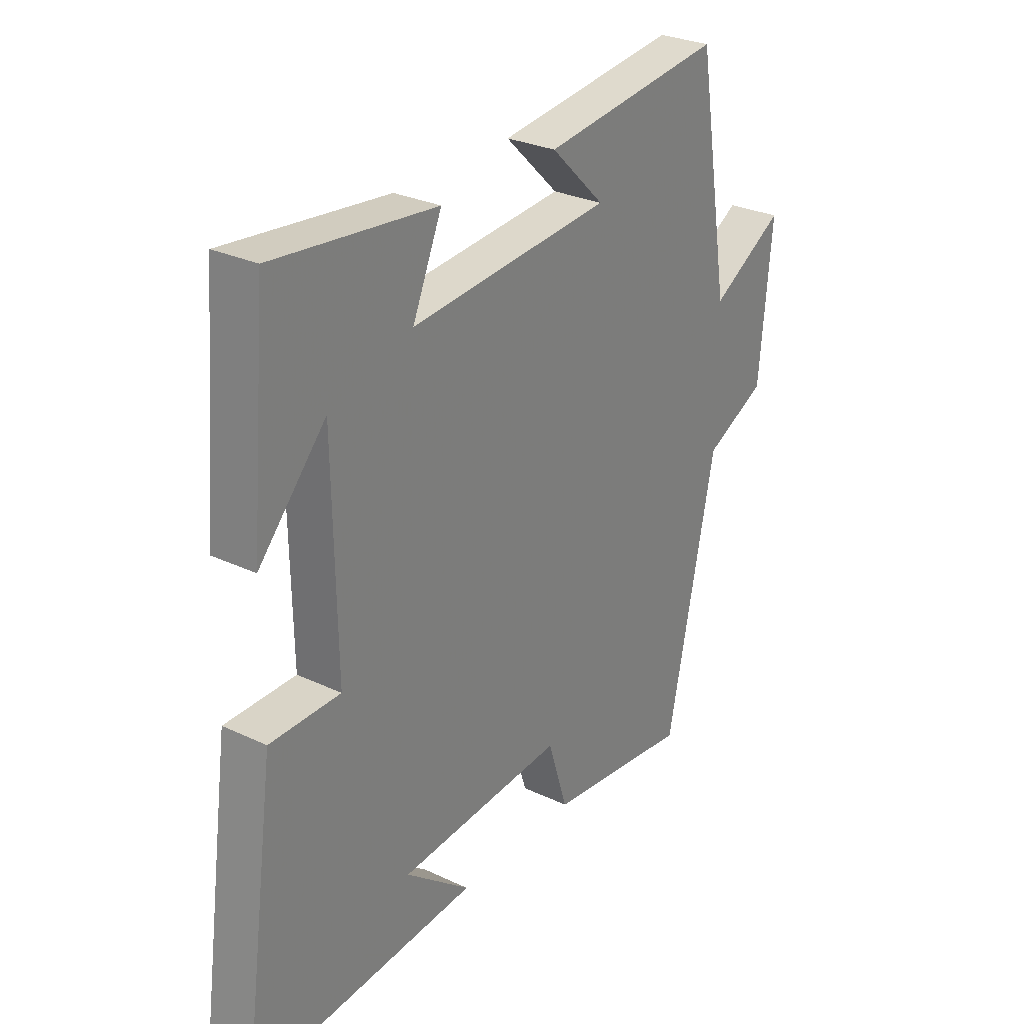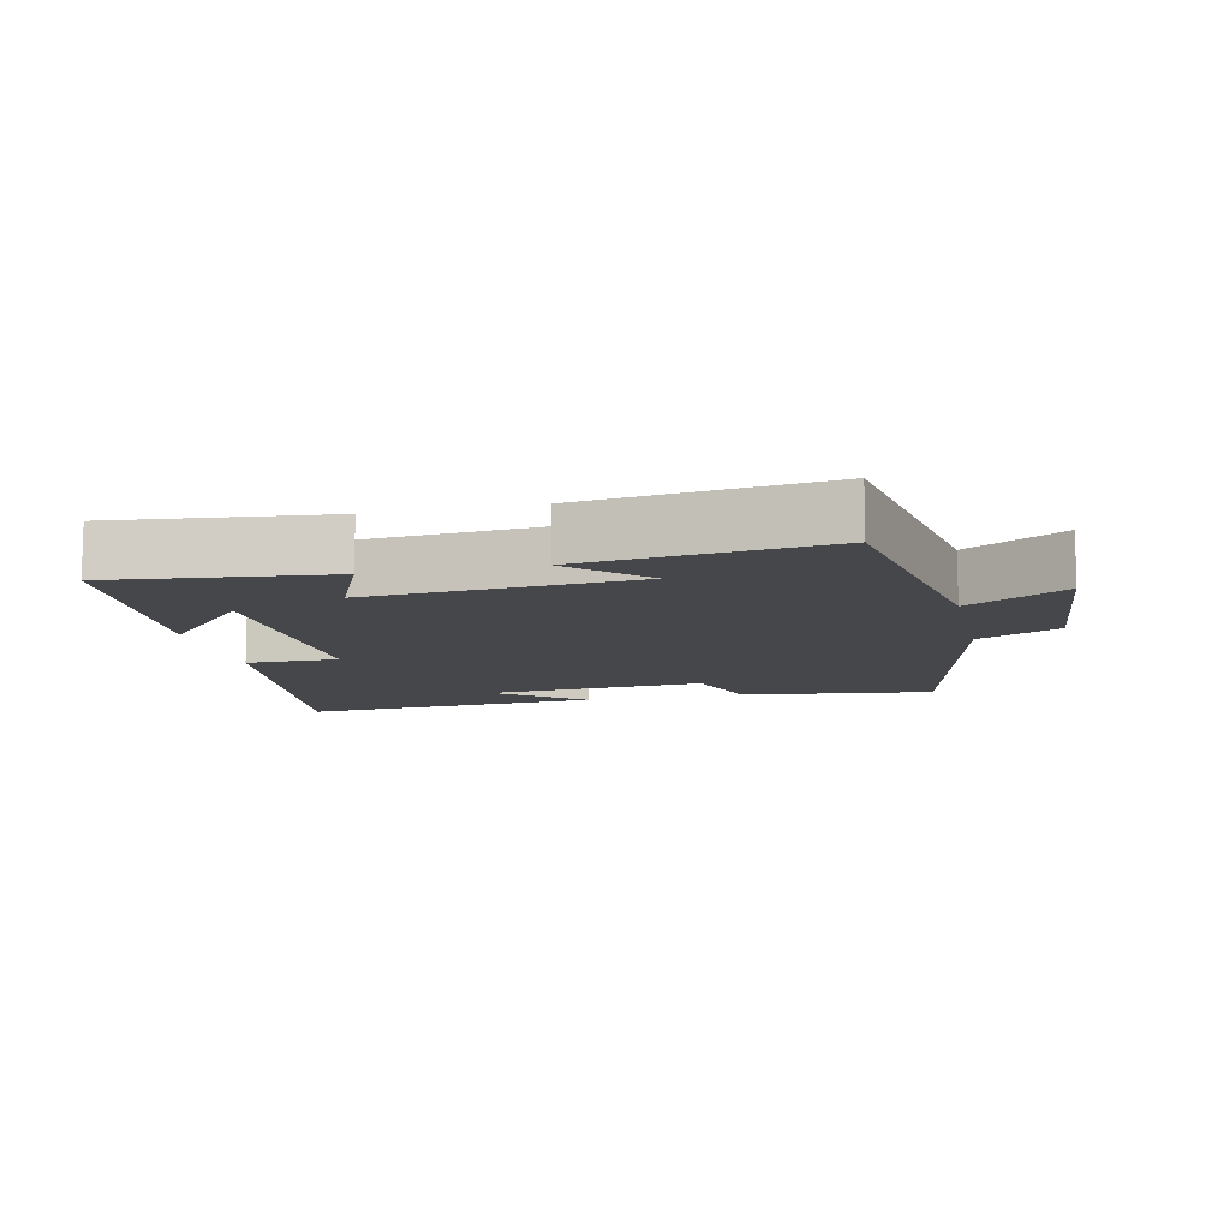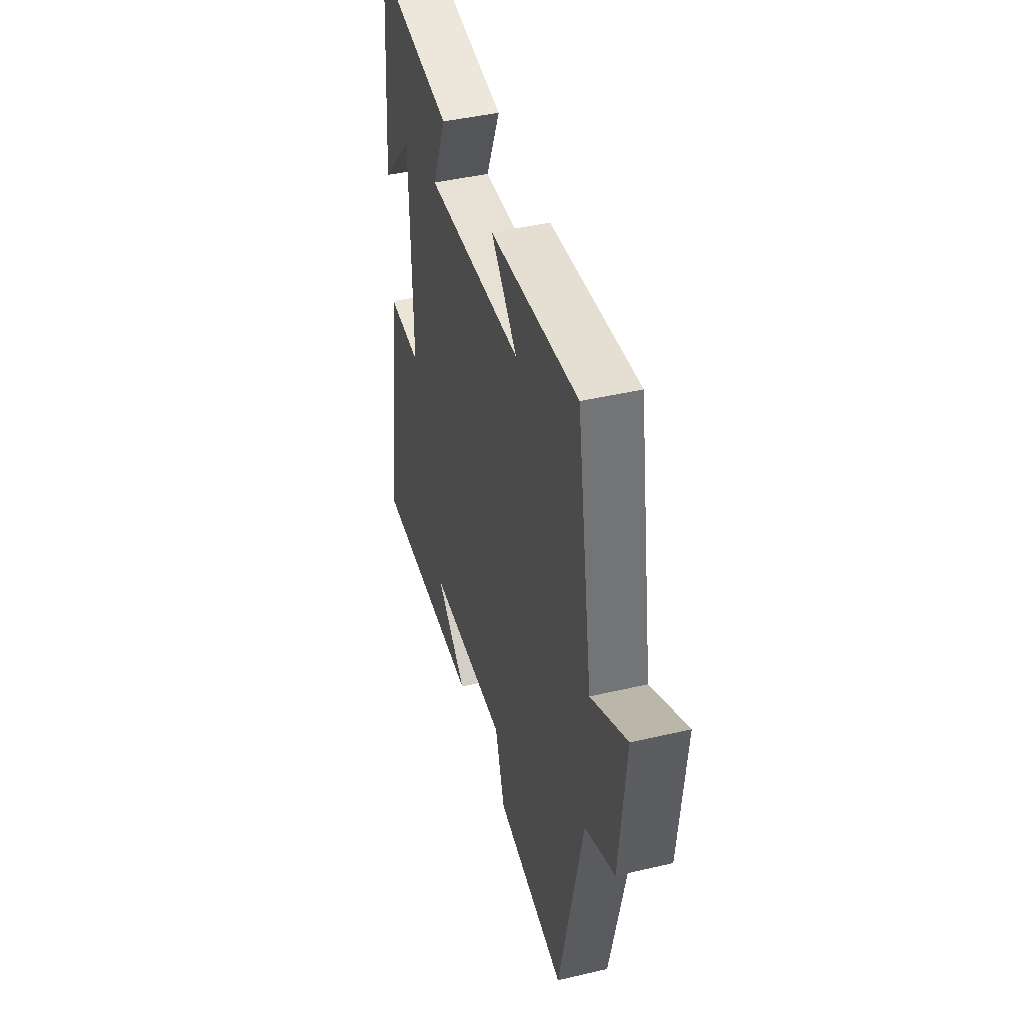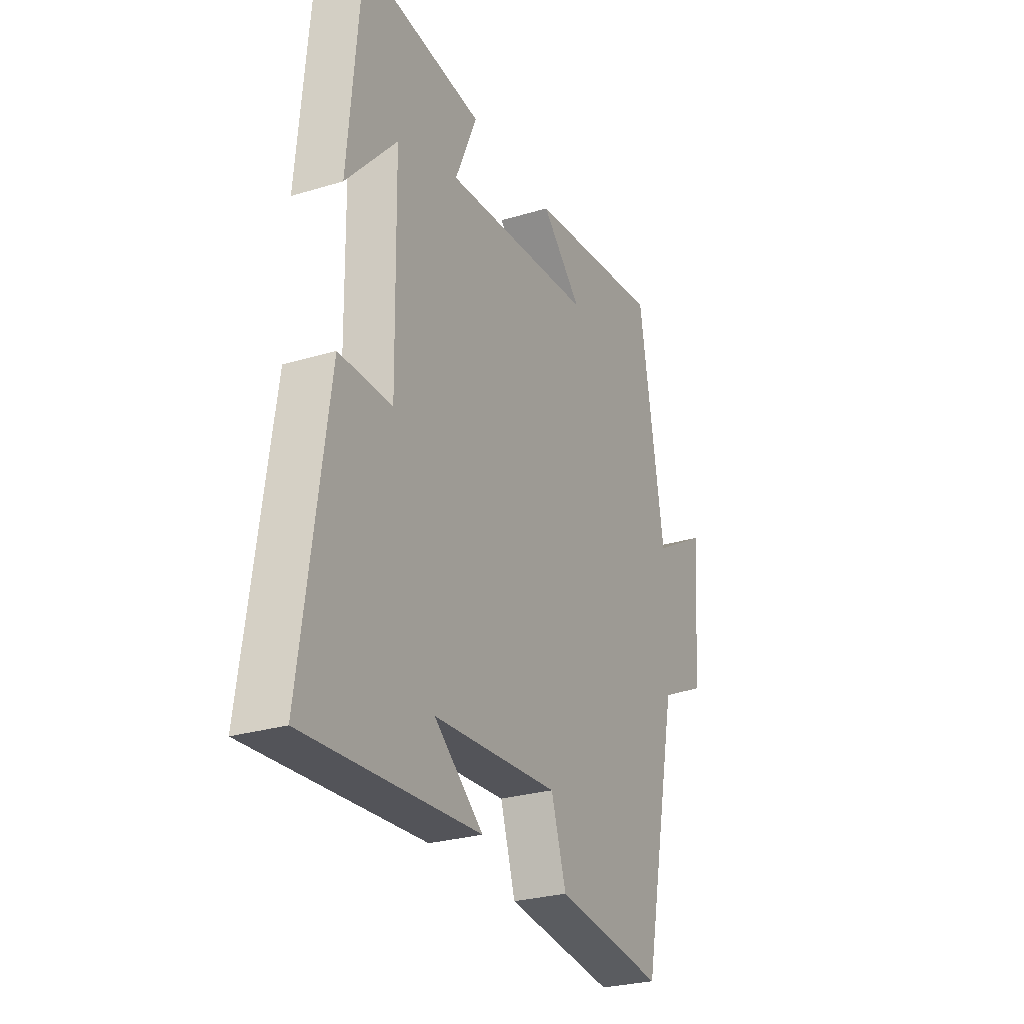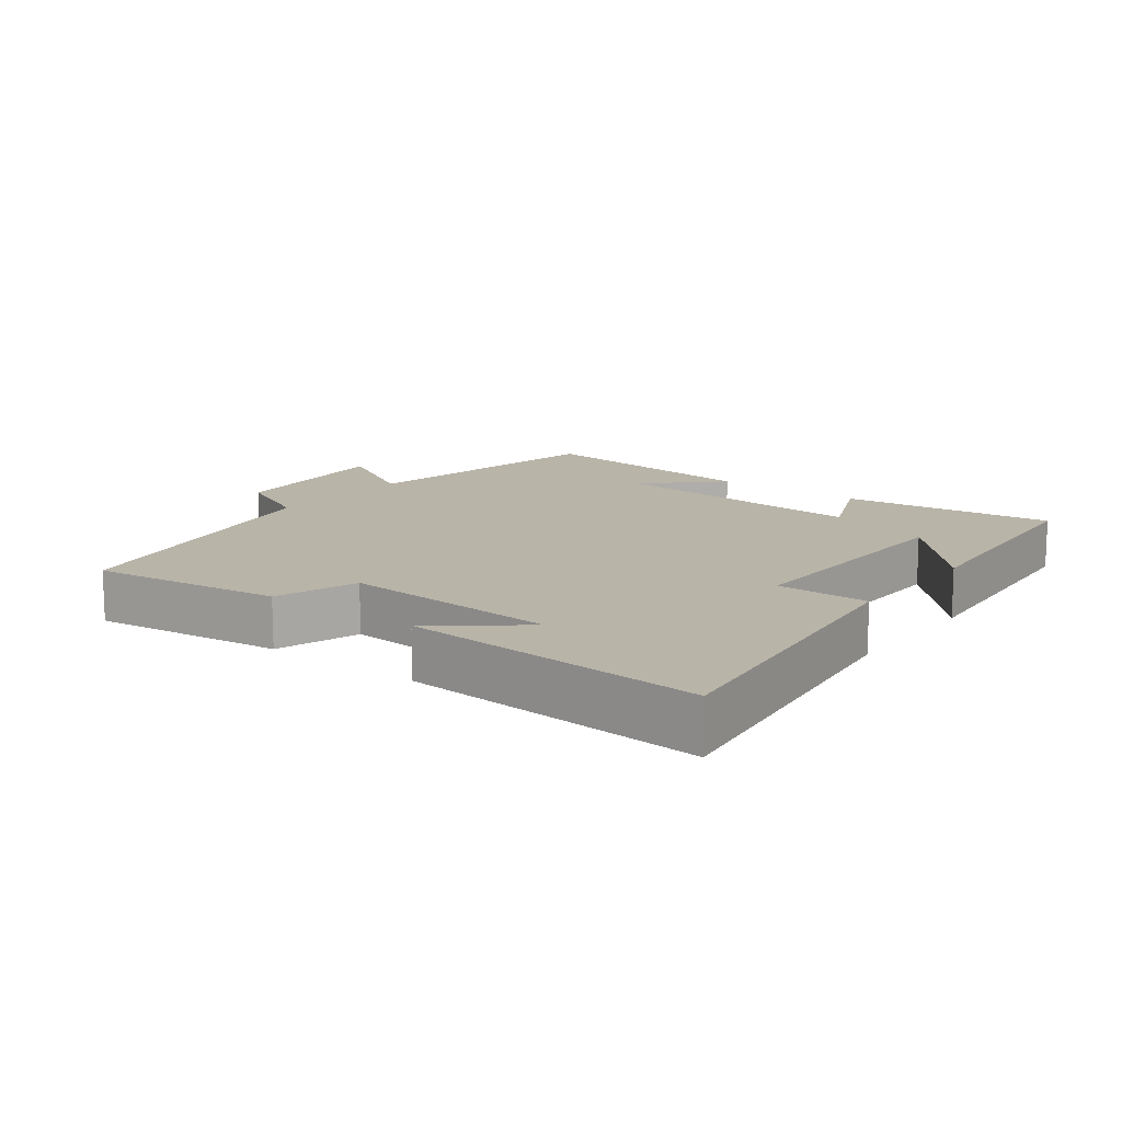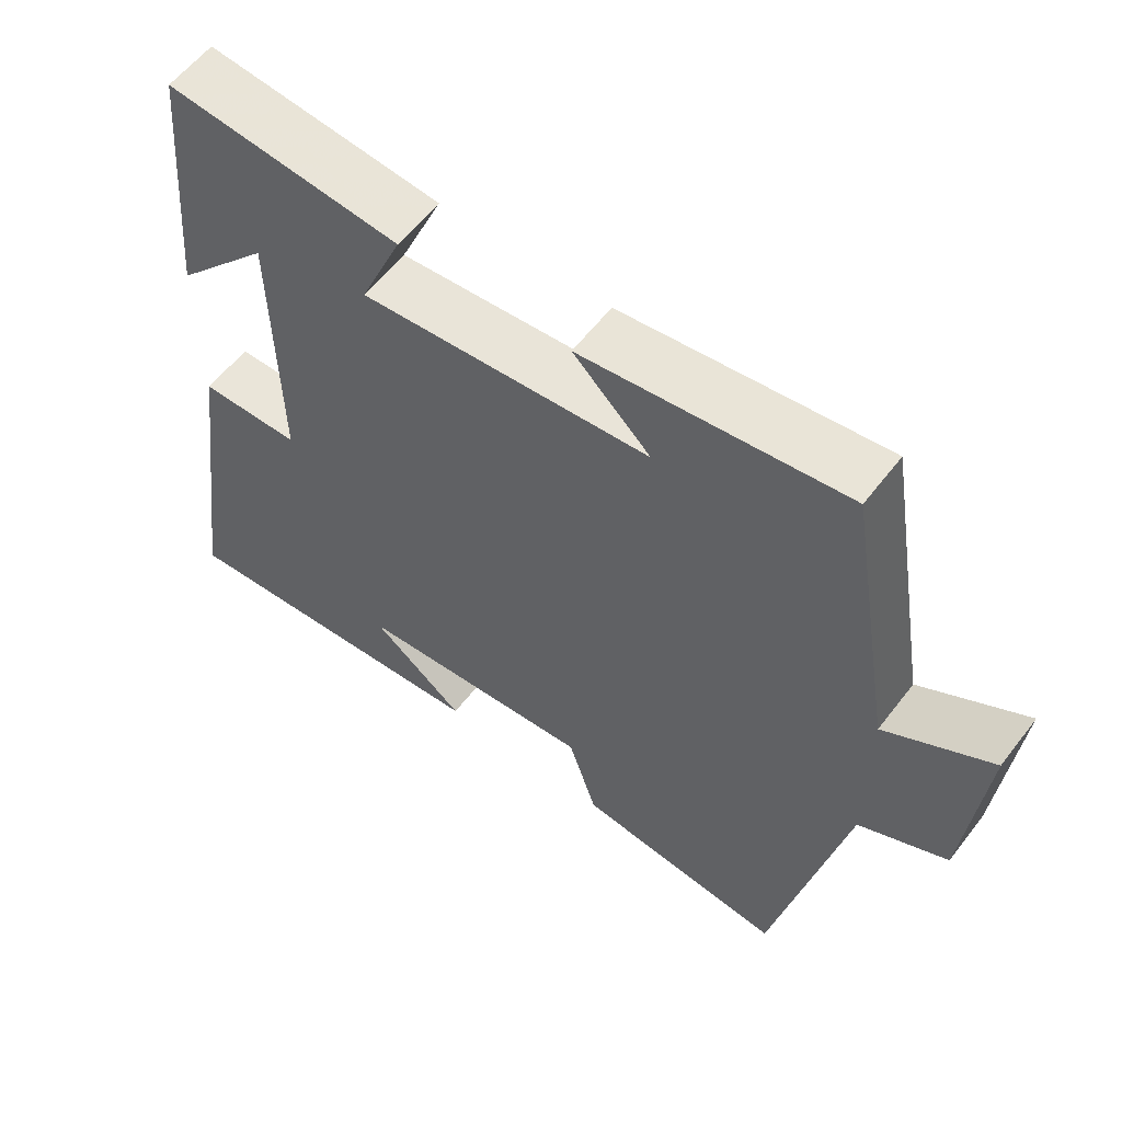
<metadata>
{"format":"obj","ext":"obj","renderer":"f3d","projection":"perspective","resolution":1024,"background":"white","views":[{"elev":28.5,"azim":-54.6,"up":"+Z"},{"elev":-10.5,"azim":12.8,"up":"+Y"},{"elev":44.1,"azim":74.7,"up":"+Z"},{"elev":-27.4,"azim":-65.0,"up":"+Z"},{"elev":13.2,"azim":-142.5,"up":"+Y"},{"elev":58.4,"azim":37.2,"up":"+Z"}]}
</metadata>
<code>
v -0.468 0.07 0.535
v -0.151 0.07 0.5
v -0.208 0.07 0.368
v 0.184 0.07 0.398
v 0.079 0.07 0.5
v 0.434 0.07 0.542
v 0.5 0.07 0.151
v 0.644 0.07 0.234
v 0.62 0.07 -0.03
v 0.5 0.07 -0.087
v 0.405 0.07 -0.536
v 0.121 0.07 -0.5
v 0.082 0.07 -0.377
v -0.244 0.07 -0.399
v -0.117 0.07 -0.5
v -0.566 0.07 -0.53
v -0.5 0.07 -0.055
v -0.363 0.07 -0.055
v -0.369 0.07 0.319
v -0.5 0.07 0.175
v -0.468 0 0.535
v -0.151 0 0.5
v -0.208 0 0.368
v 0.184 0 0.398
v 0.079 0 0.5
v 0.434 0 0.542
v 0.5 0 0.151
v 0.644 0 0.234
v 0.62 0 -0.03
v 0.5 0 -0.087
v 0.405 0 -0.536
v 0.121 0 -0.5
v 0.082 0 -0.377
v -0.244 0 -0.399
v -0.117 0 -0.5
v -0.566 0 -0.53
v -0.5 0 -0.055
v -0.363 0 -0.055
v -0.369 0 0.319
v -0.5 0 0.175
f 19 20 1
f 16 17 18
f 14 15 16
f 14 16 18
f 13 14 18 19
f 10 11 12 13
f 7 8 9 10
f 4 5 6 7
f 10 13 19
f 7 10 19
f 4 7 19
f 3 4 19
f 1 2 3 19
f 21 40 39
f 38 37 36
f 36 35 34
f 38 36 34
f 39 38 34 33
f 33 32 31 30
f 30 29 28 27
f 27 26 25 24
f 39 33 30
f 39 30 27
f 39 27 24
f 39 24 23
f 39 23 22 21
f 1 21 22 2
f 2 22 23 3
f 3 23 24 4
f 4 24 25 5
f 5 25 26 6
f 6 26 27 7
f 7 27 28 8
f 8 28 29 9
f 9 29 30 10
f 10 30 31 11
f 11 31 32 12
f 12 32 33 13
f 13 33 34 14
f 14 34 35 15
f 15 35 36 16
f 16 36 37 17
f 17 37 38 18
f 18 38 39 19
f 19 39 40 20
f 20 40 21 1

</code>
